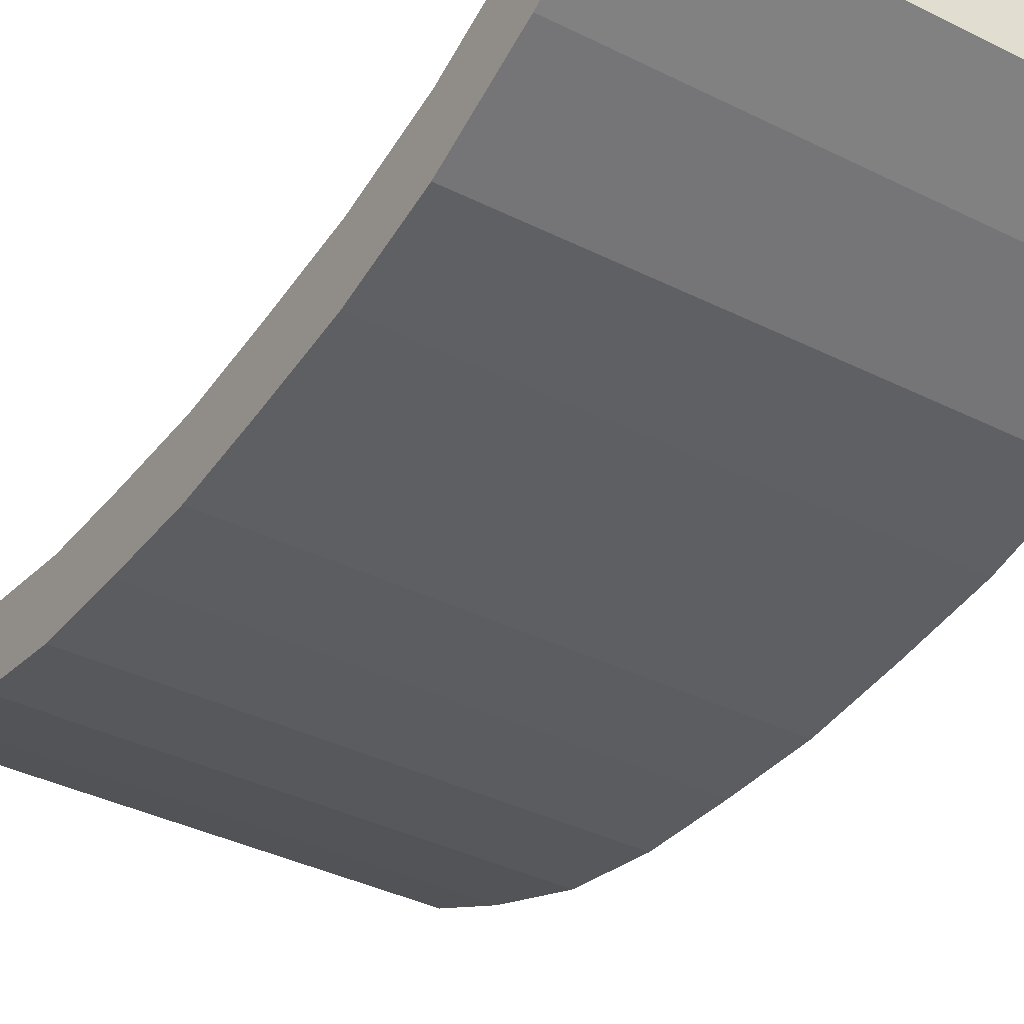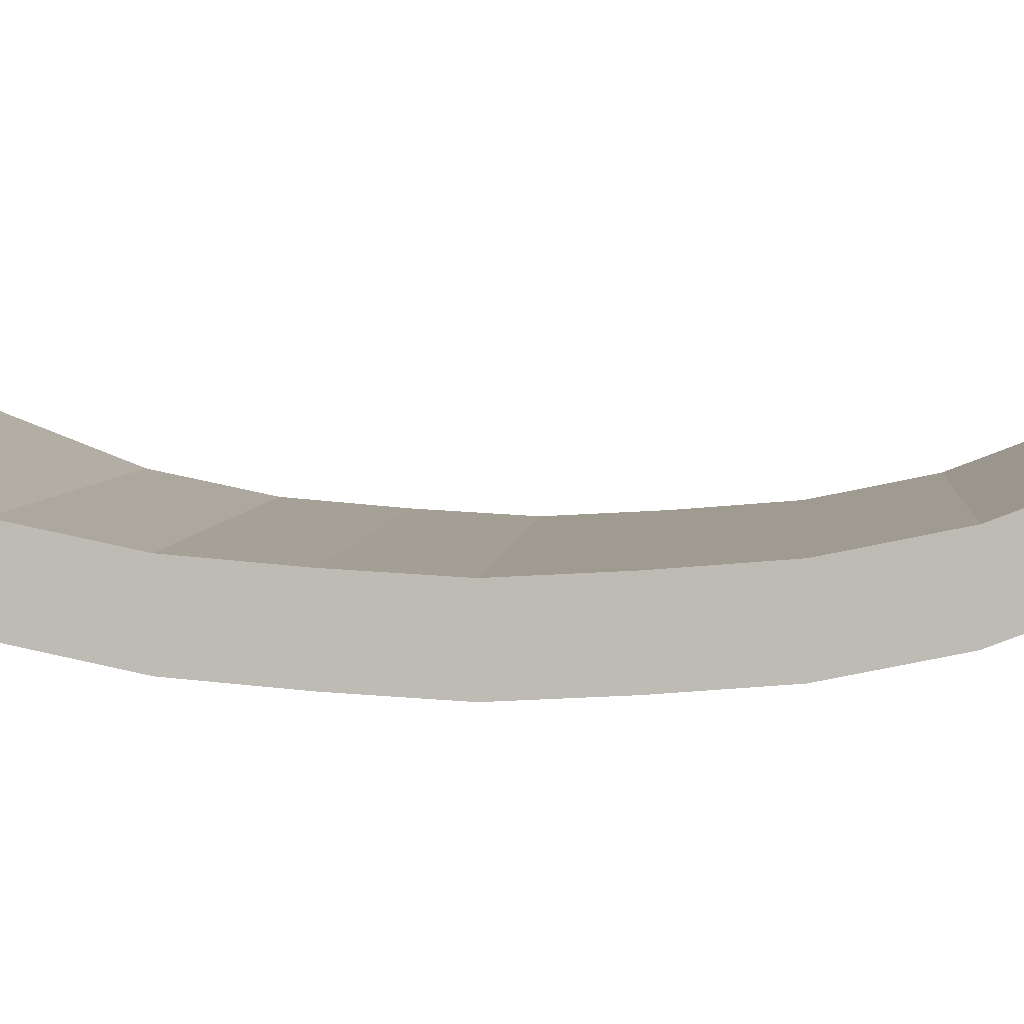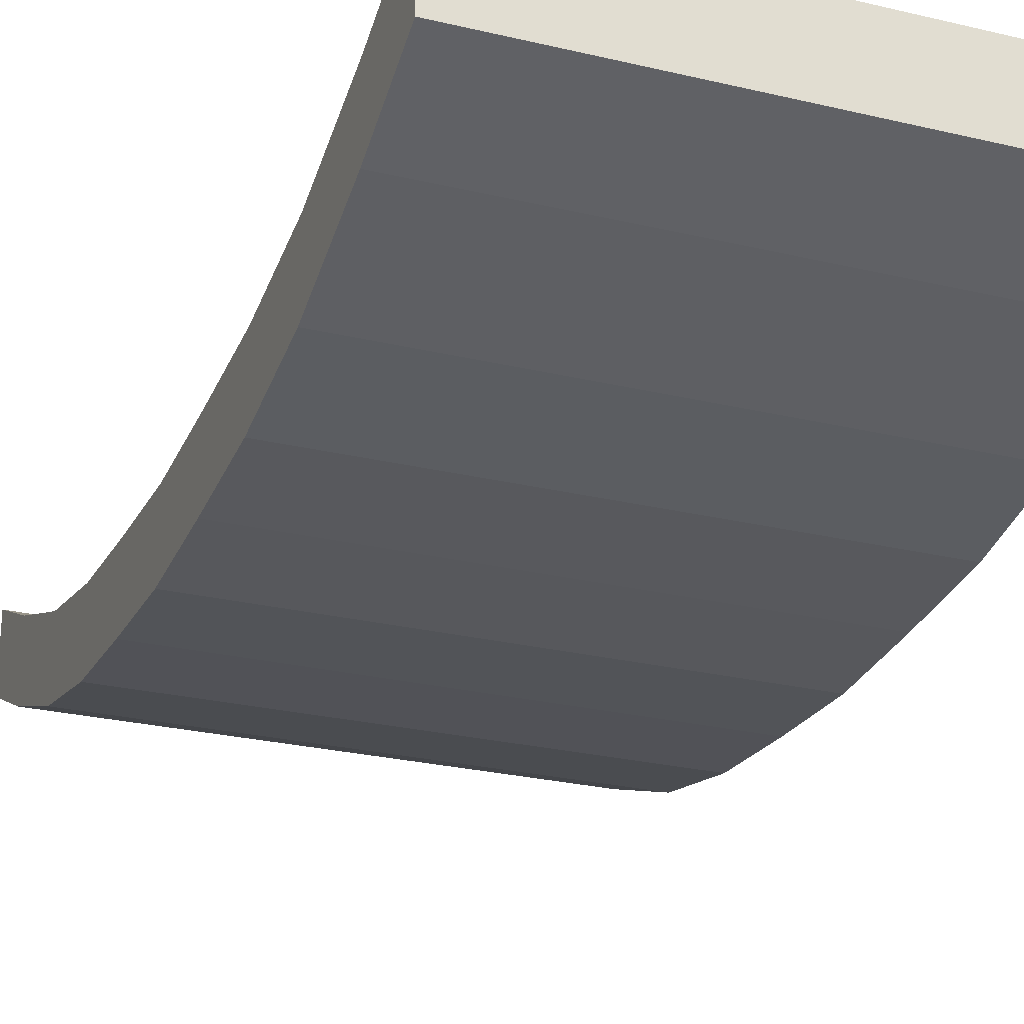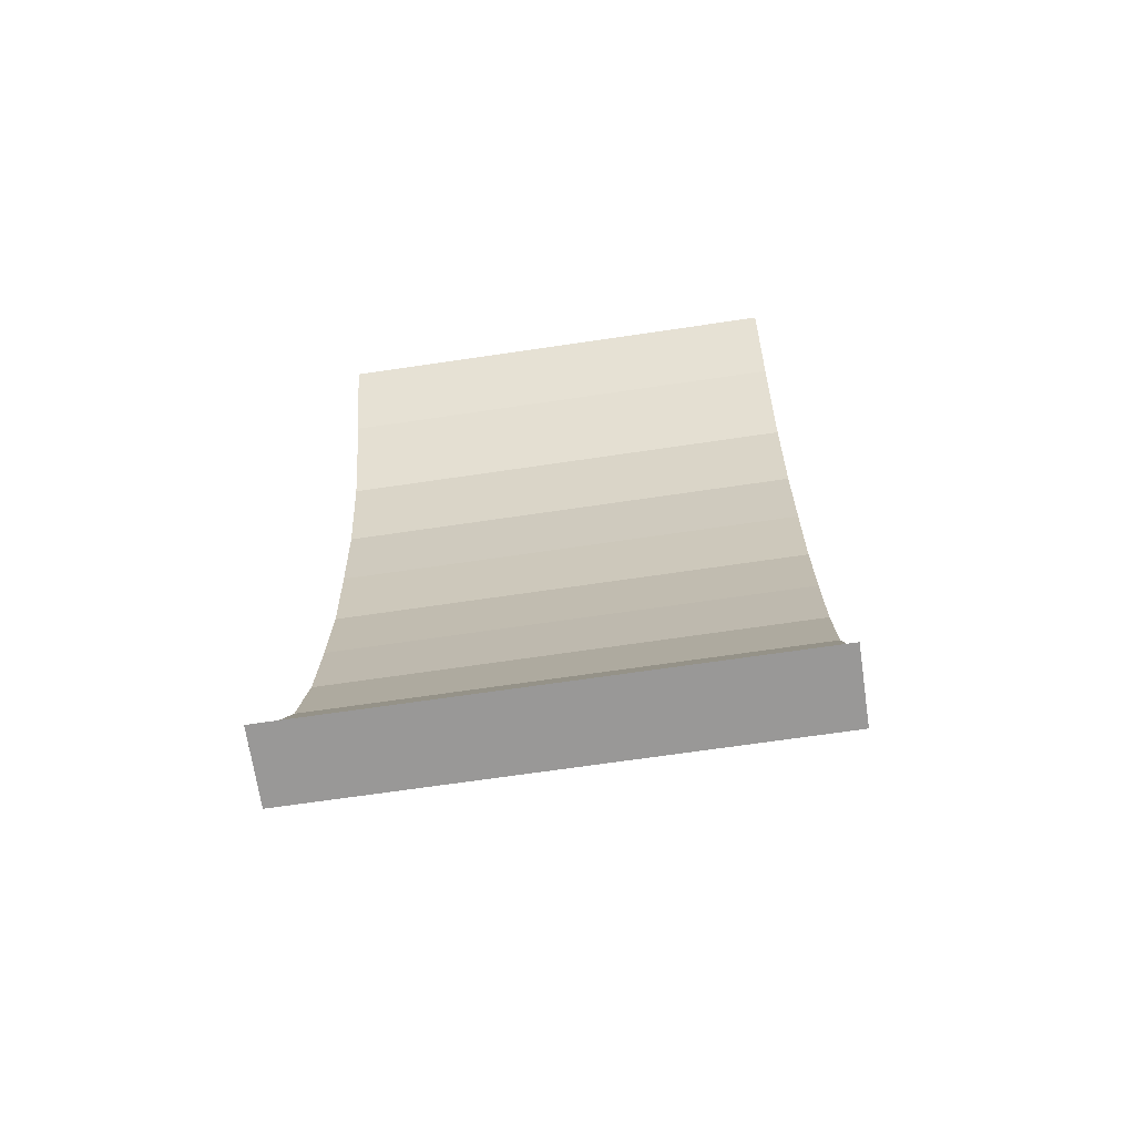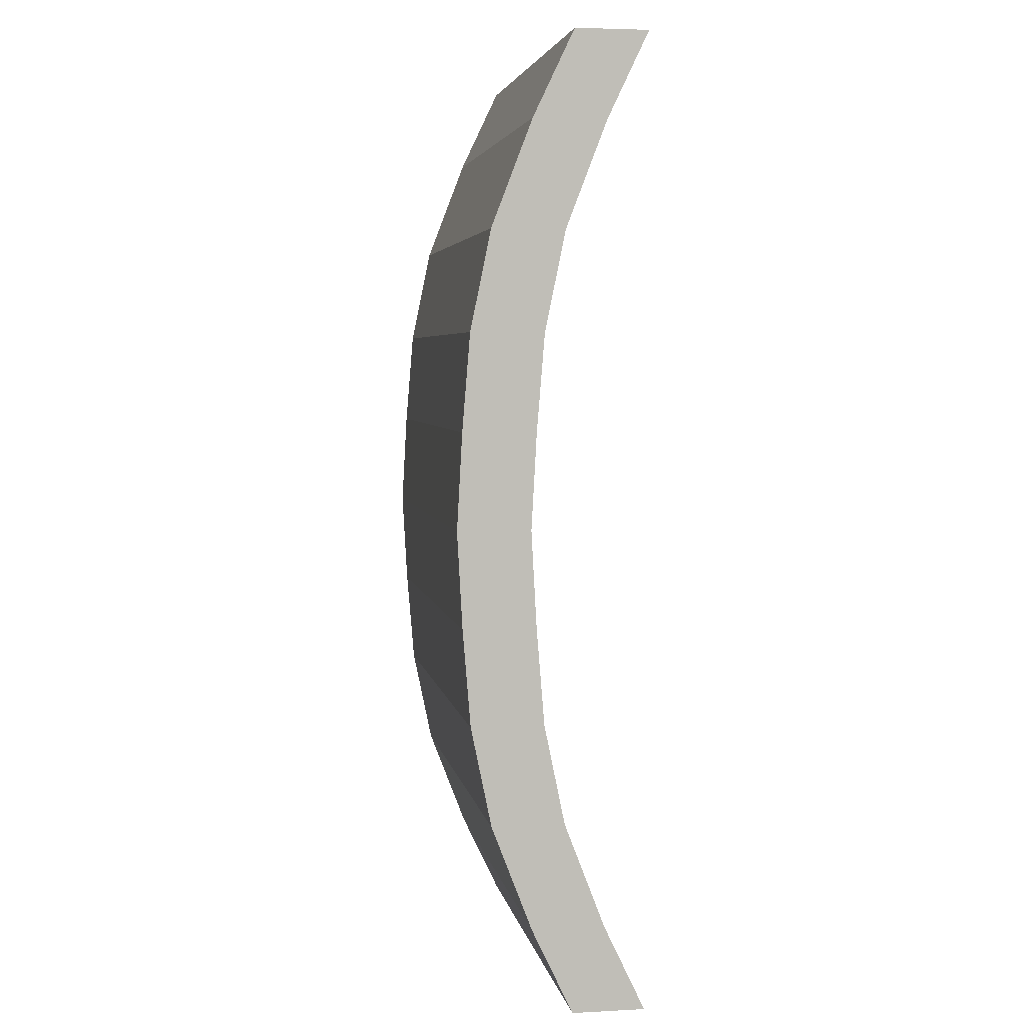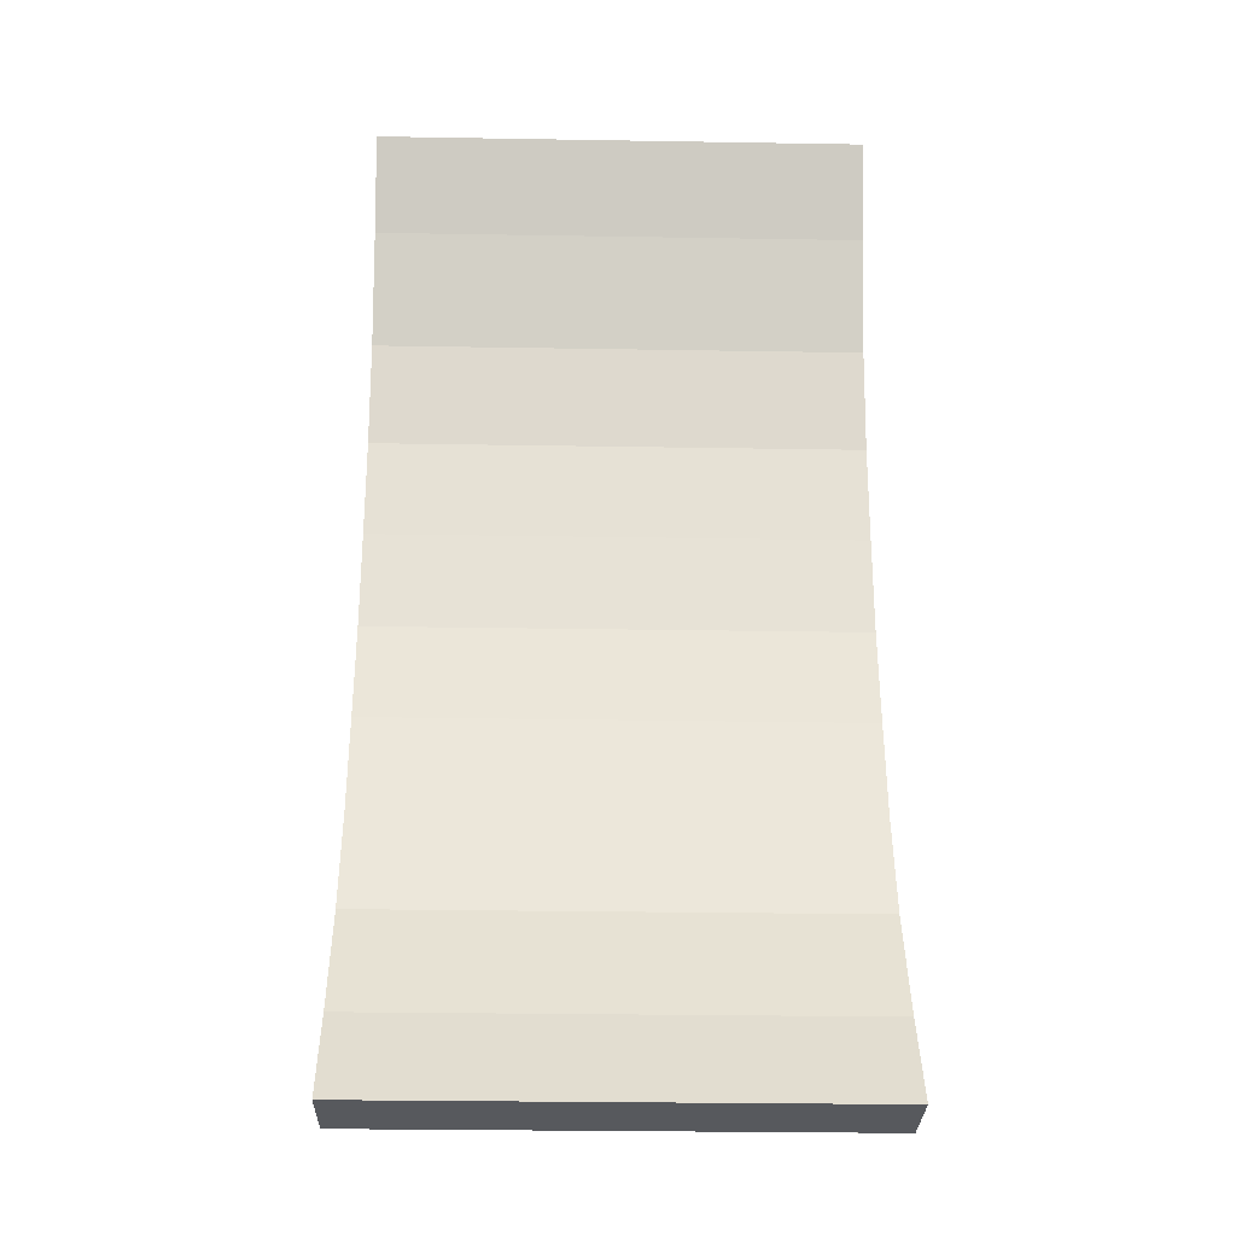
<metadata>
{"format":"obj","ext":"obj","renderer":"f3d","projection":"perspective","resolution":1024,"background":"white","views":[{"elev":-38.2,"azim":-32.3,"up":"+Y"},{"elev":4.3,"azim":-85.1,"up":"+Y"},{"elev":-25.9,"azim":-20.9,"up":"+Y"},{"elev":-68.7,"azim":-171.6,"up":"+Z"},{"elev":4.4,"azim":80.4,"up":"+Z"},{"elev":-29.7,"azim":178.6,"up":"+Z"}]}
</metadata>
<code>
o Cube
v 1 1.022 -0.4045
v -1 1.022 -0.4045
v 1 0.7142 -0.4045
v -1 0.7142 -0.4045
v 1 1.056 -0.8106
v -1 1.056 -0.8106
v 1 0.7474 -0.8106
v -1 0.7474 -0.8106
v 1 1.142 -1.229
v -1 1.142 -1.229
v 1 0.8337 -1.229
v -1 0.8337 -1.229
v 1 1.312 -1.673
v -1 1.312 -1.673
v 1 1.004 -1.673
v -1 1.004 -1.673
v 1 1.485 -2.035
v -1 1.485 -2.035
v 1 1.177 -2.035
v -1 1.177 -2.035
v -1 1.022 -0.4045
v 1 1.022 -0.4045
v -1 0.7142 -0.4045
v 1 0.7142 -0.4045
v -1 1.056 -0.8106
v 1 1.056 -0.8106
v -1 0.7474 -0.8106
v 1 0.7474 -0.8106
v -1 1.142 -1.229
v 1 1.142 -1.229
v -1 0.8337 -1.229
v 1 0.8337 -1.229
v -1 1.312 -1.673
v 1 1.312 -1.673
v -1 1.004 -1.673
v 1 1.004 -1.673
v -1 1.485 -2.035
v 1 1.485 -2.035
v -1 1.177 -2.035
v 1 1.177 -2.035
v 1 1.022 0.4045
v -1 1.022 0.4045
v 1 1 0
v -1 1 0
v 1 0.7142 0.4045
v -1 0.7142 0.4045
v 1 0.6919 0
v -1 0.6919 0
v 1 1.056 0.8106
v -1 1.056 0.8106
v 1 0.7474 0.8106
v -1 0.7474 0.8106
v 1 1.142 1.229
v -1 1.142 1.229
v 1 0.8337 1.229
v -1 0.8337 1.229
v 1 1.312 1.673
v -1 1.312 1.673
v 1 1.004 1.673
v -1 1.004 1.673
v 1 1.485 2.035
v -1 1.485 2.035
v 1 1.177 2.035
v -1 1.177 2.035
v -1 1.022 0.4045
v 1 1.022 0.4045
v -1 1 0
v 1 1 0
v -1 0.7142 0.4045
v 1 0.7142 0.4045
v -1 0.6919 0
v 1 0.6919 0
v -1 1.056 0.8106
v 1 1.056 0.8106
v -1 0.7474 0.8106
v 1 0.7474 0.8106
v -1 1.142 1.229
v 1 1.142 1.229
v -1 0.8337 1.229
v 1 0.8337 1.229
v -1 1.312 1.673
v 1 1.312 1.673
v -1 1.004 1.673
v 1 1.004 1.673
v -1 1.485 2.035
v 1 1.485 2.035
v -1 1.177 2.035
v 1 1.177 2.035
f 48 44 2 4
f 3 1 43 47
f 1 2 44 43
f 1 3 7 5
f 5 7 11 9
f 2 1 5 6
f 4 2 6 8
f 3 4 8 7
f 10 9 13 14
f 8 6 10 12
f 6 5 9 10
f 16 14 18 20
f 11 12 16 15
f 9 11 15 13
f 11 7 8 12
f 12 10 14 16
f 20 18 17 19
f 14 13 17 18
f 15 16 20 19
f 13 15 19 17
f 3 47 48 4
f 72 24 22 68
f 23 71 67 21
f 21 67 68 22
f 21 25 27 23
f 25 29 31 27
f 22 26 25 21
f 24 28 26 22
f 23 27 28 24
f 30 34 33 29
f 28 32 30 26
f 26 30 29 25
f 36 40 38 34
f 31 35 36 32
f 29 33 35 31
f 31 32 28 27
f 32 36 34 30
f 40 39 37 38
f 34 38 37 33
f 35 39 40 36
f 33 37 39 35
f 23 24 72 71
f 48 46 42 44
f 45 47 43 41
f 41 43 44 42
f 41 49 51 45
f 49 53 55 51
f 42 50 49 41
f 46 52 50 42
f 45 51 52 46
f 54 58 57 53
f 52 56 54 50
f 50 54 53 49
f 60 64 62 58
f 55 59 60 56
f 53 57 59 55
f 55 56 52 51
f 56 60 58 54
f 64 63 61 62
f 58 62 61 57
f 59 63 64 60
f 57 61 63 59
f 45 46 48 47
f 72 68 66 70
f 69 65 67 71
f 65 66 68 67
f 65 69 75 73
f 73 75 79 77
f 66 65 73 74
f 70 66 74 76
f 69 70 76 75
f 78 77 81 82
f 76 74 78 80
f 74 73 77 78
f 84 82 86 88
f 79 80 84 83
f 77 79 83 81
f 79 75 76 80
f 80 78 82 84
f 88 86 85 87
f 82 81 85 86
f 83 84 88 87
f 81 83 87 85
f 69 71 72 70

</code>
